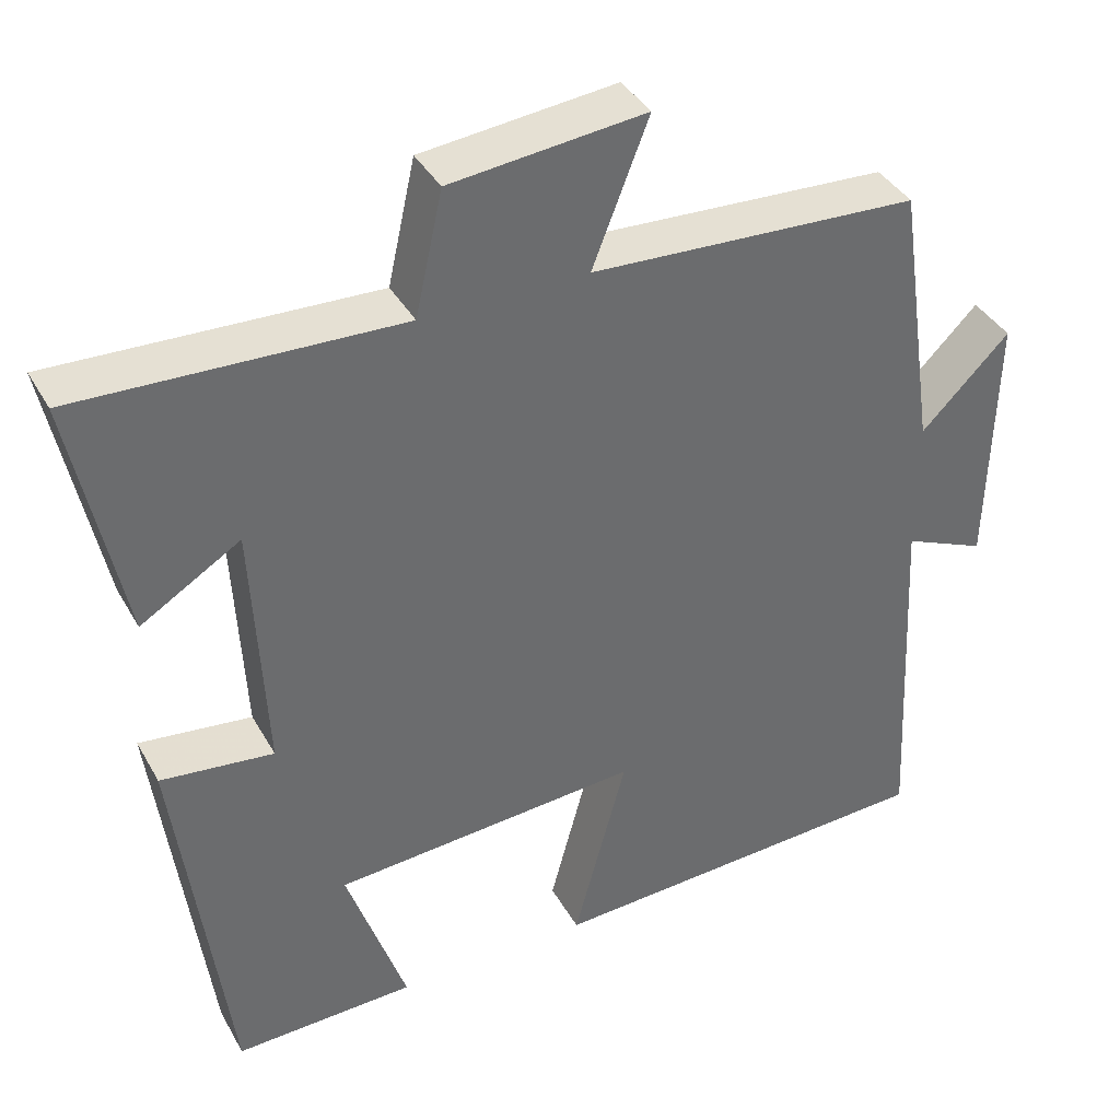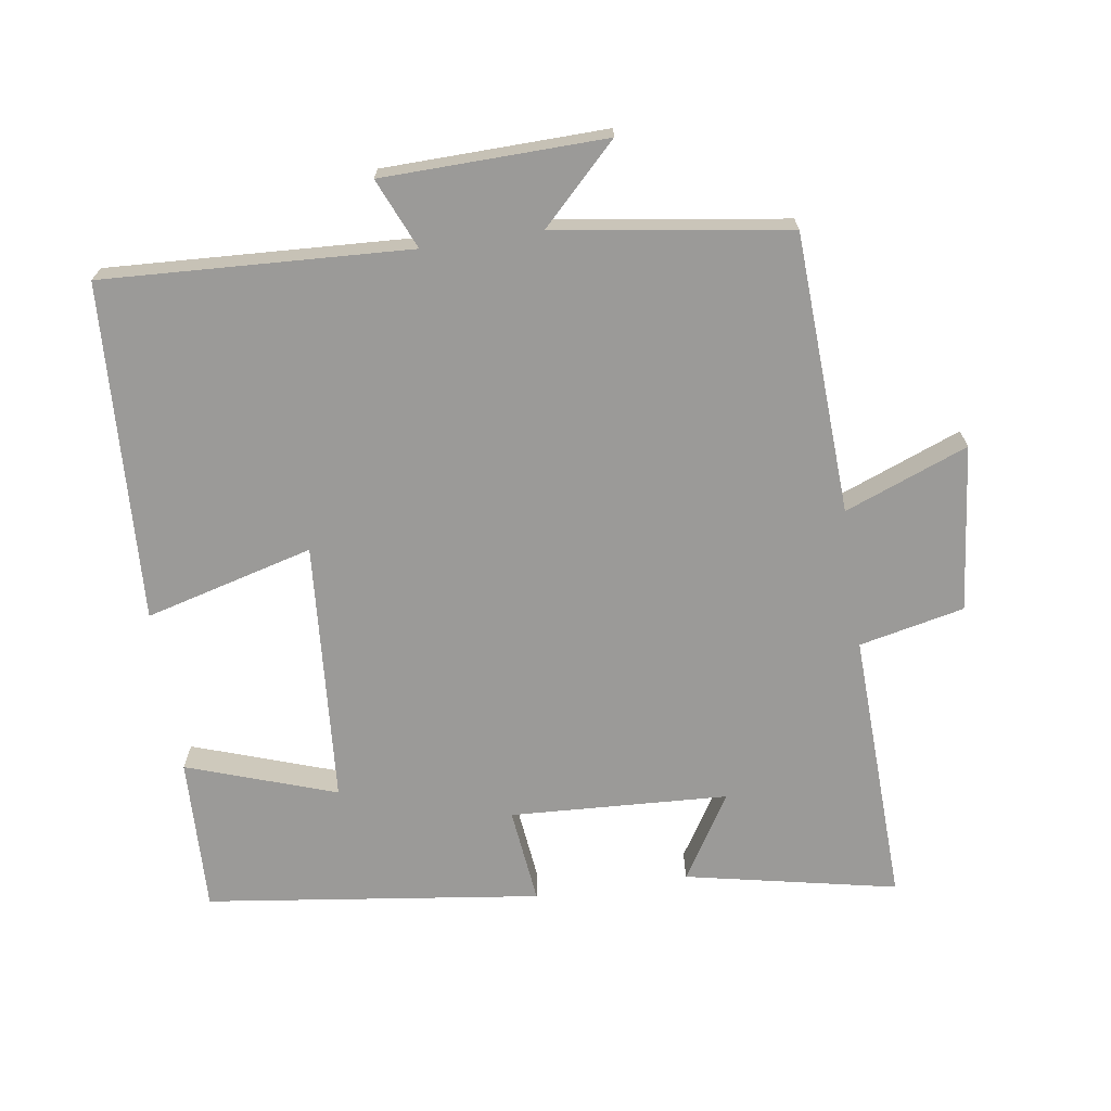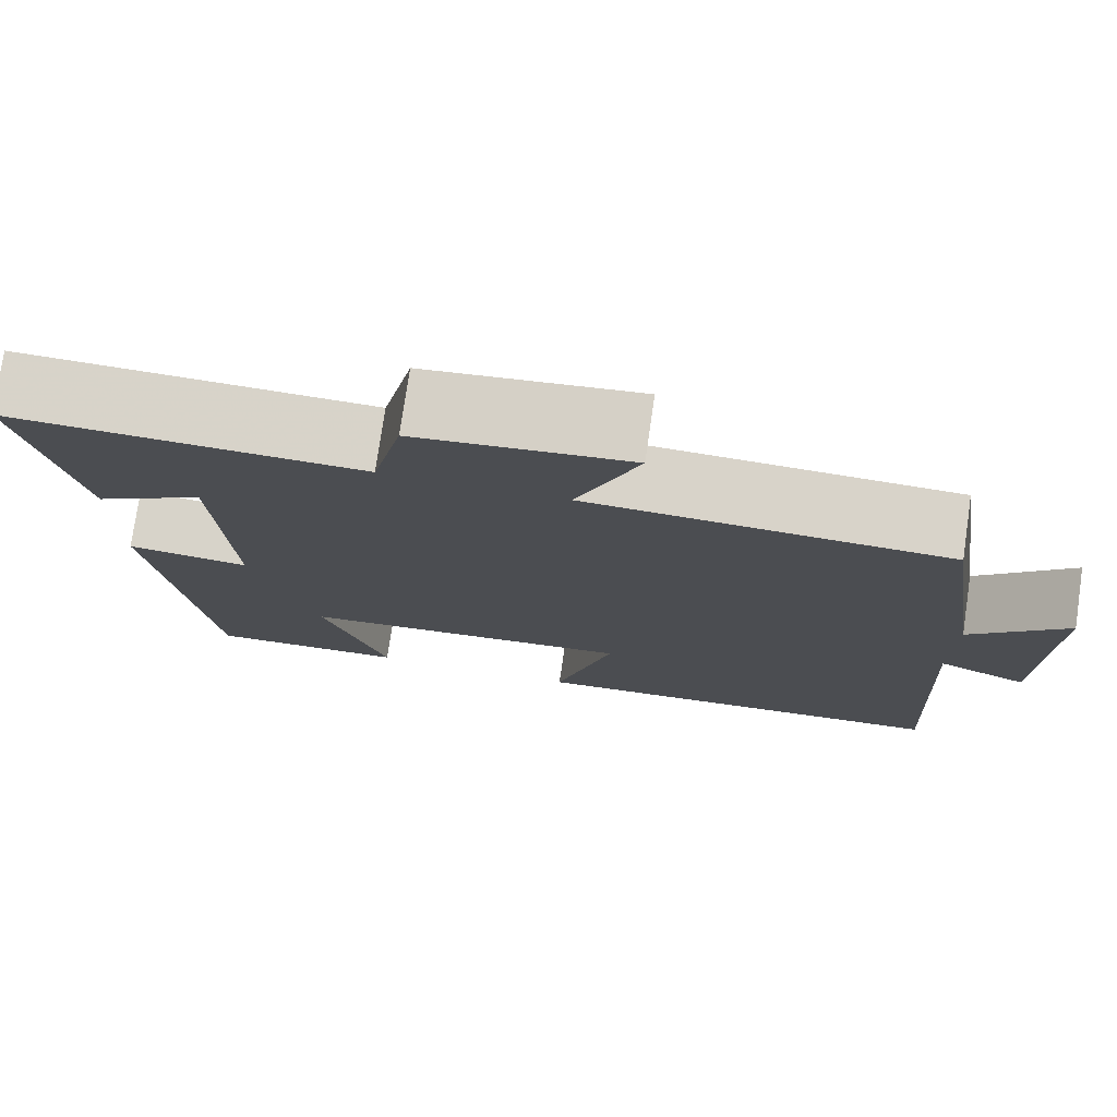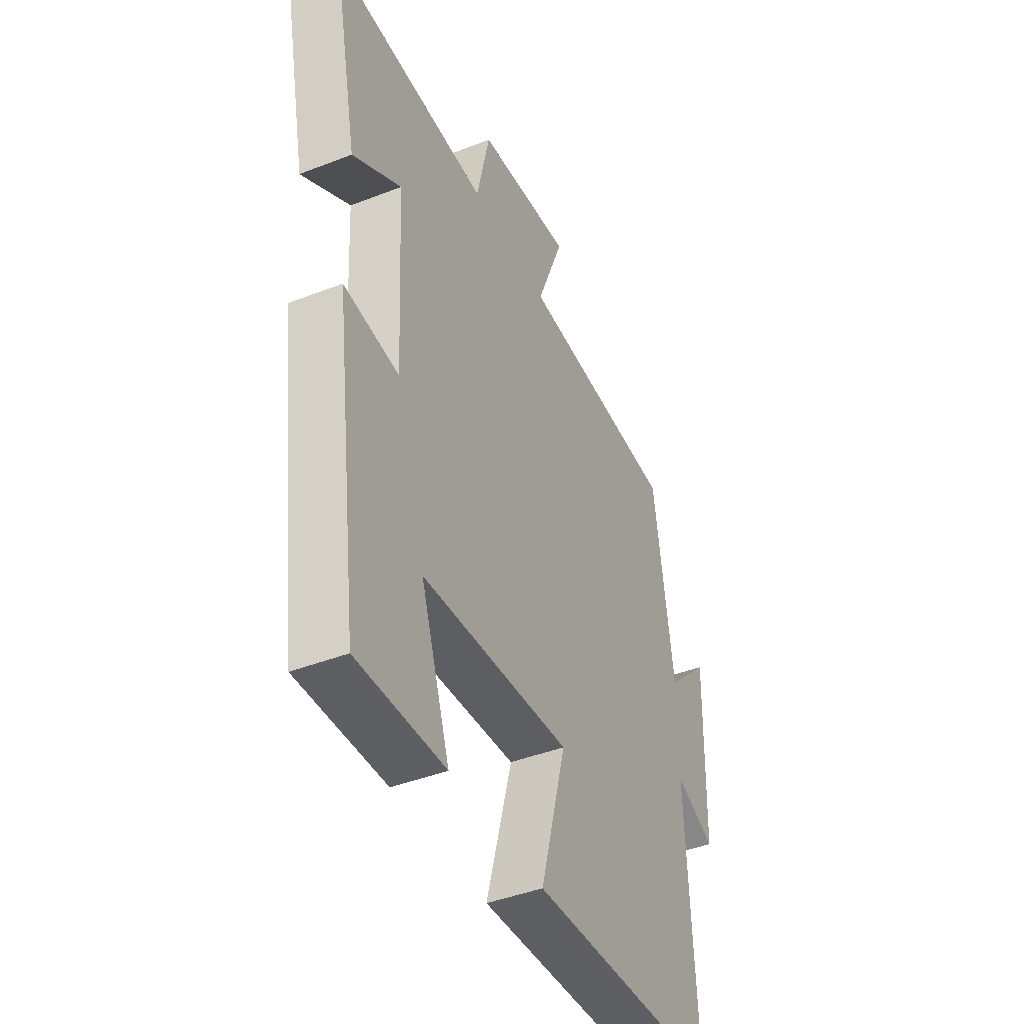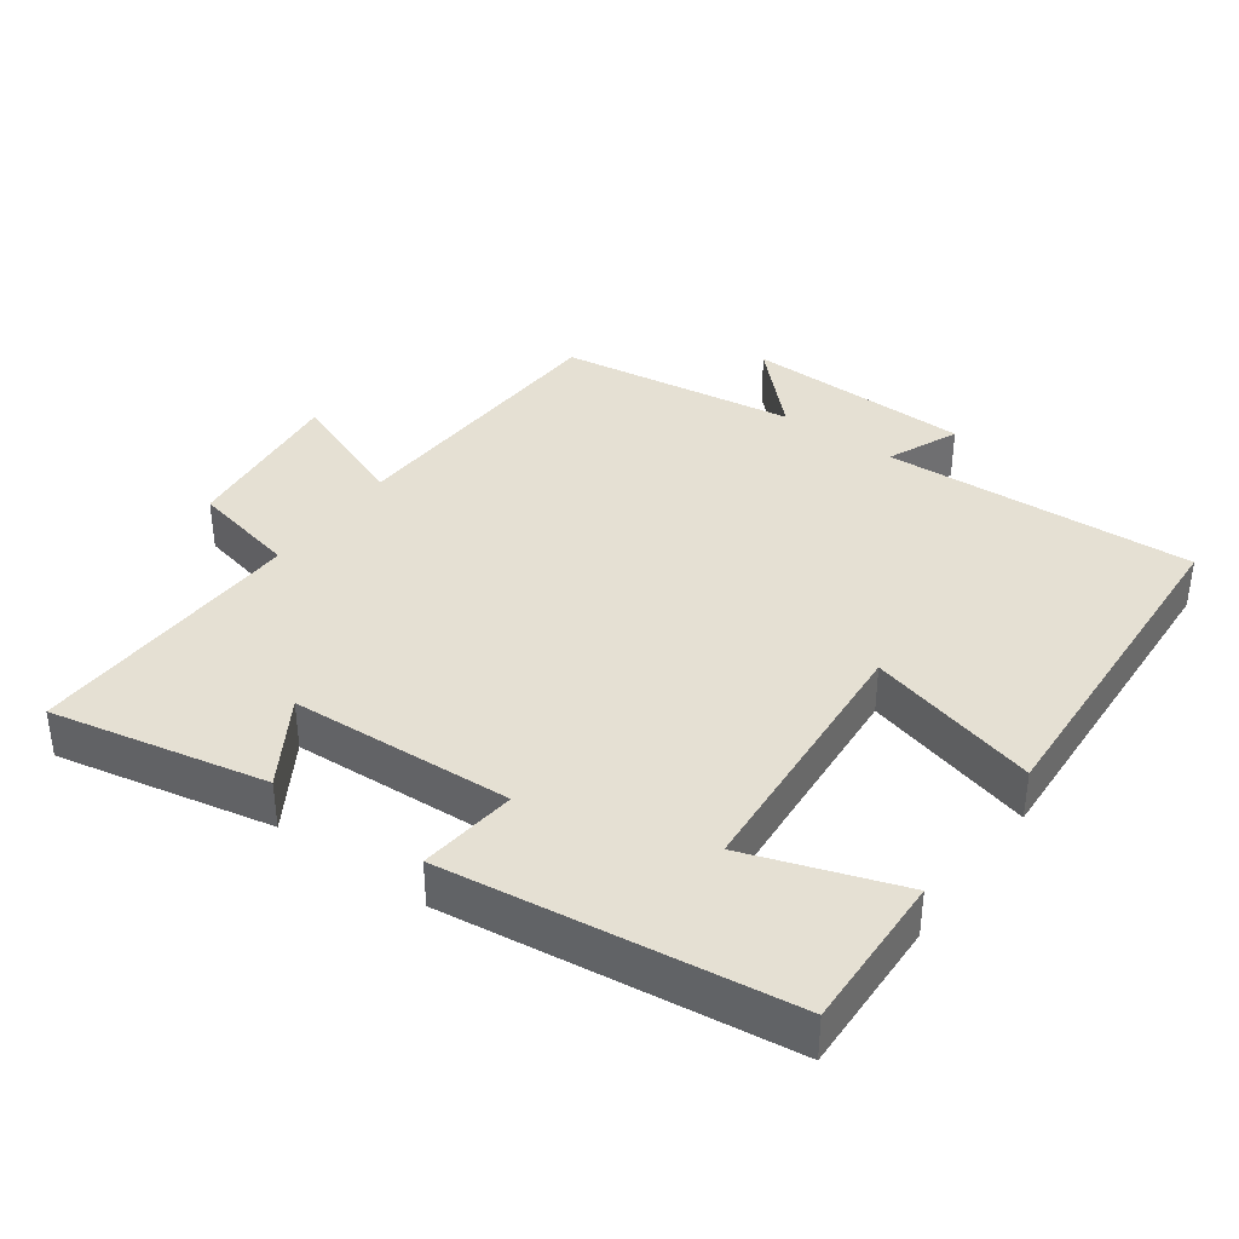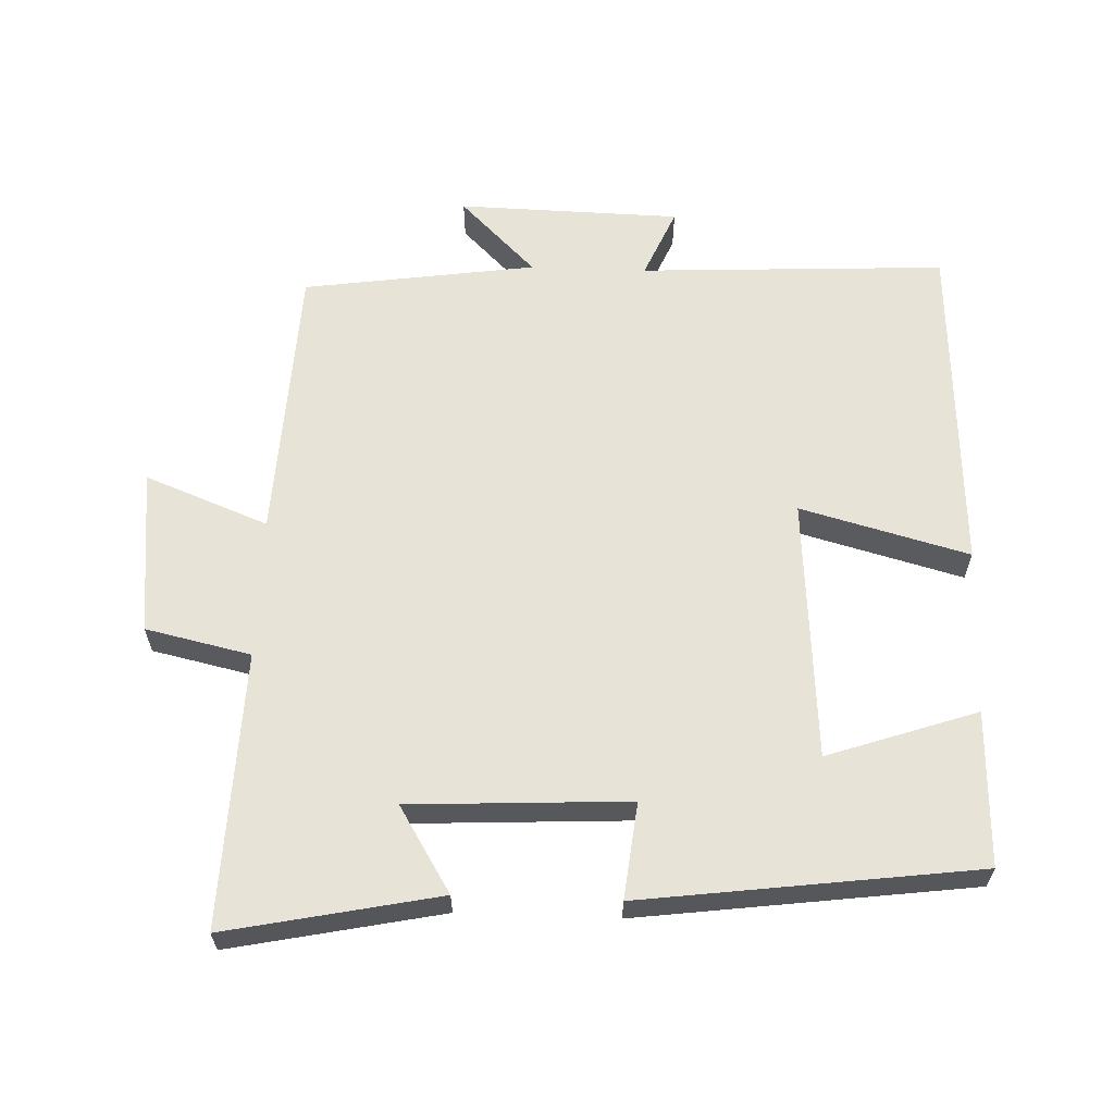
<metadata>
{"format":"obj","ext":"obj","renderer":"f3d","projection":"perspective","resolution":1024,"background":"white","views":[{"elev":38.6,"azim":153.4,"up":"+Z"},{"elev":-69.3,"azim":-81.6,"up":"+Y"},{"elev":76.5,"azim":-171.7,"up":"+Z"},{"elev":-42.8,"azim":114.9,"up":"+Z"},{"elev":37.9,"azim":125.8,"up":"+Y"},{"elev":62.0,"azim":92.1,"up":"+Y"}]}
</metadata>
<code>
v 0.437 0.07 -0.507
v 0.212 0.07 -0.5
v 0.286 0.07 -0.283
v -0.096 0.07 -0.255
v -0.03 0.07 -0.5
v -0.522 0.07 -0.475
v -0.5 0.07 -0.029
v -0.602 0.07 -0.073
v -0.61 0.07 0.251
v -0.5 0.07 0.141
v -0.451 0.07 0.48
v -0.043 0.07 0.5
v -0.113 0.07 0.679
v 0.129 0.07 0.653
v 0.163 0.07 0.5
v 0.563 0.07 0.514
v 0.5 0.07 0.206
v 0.376 0.07 0.282
v 0.36 0.07 -0.036
v 0.5 0.07 -0.02
v 0.437 0 -0.507
v 0.212 0 -0.5
v 0.286 0 -0.283
v -0.096 0 -0.255
v -0.03 0 -0.5
v -0.522 0 -0.475
v -0.5 0 -0.029
v -0.602 0 -0.073
v -0.61 0 0.251
v -0.5 0 0.141
v -0.451 0 0.48
v -0.043 0 0.5
v -0.113 0 0.679
v 0.129 0 0.653
v 0.163 0 0.5
v 0.563 0 0.514
v 0.5 0 0.206
v 0.376 0 0.282
v 0.36 0 -0.036
v 0.5 0 -0.02
f 19 20 1
f 15 16 17 18
f 15 18 19
f 12 13 14 15
f 12 15 19
f 11 12 19
f 10 11 19
f 7 8 9 10
f 7 10 19
f 4 5 6 7
f 3 4 7 19
f 1 2 3
f 1 3 19
f 21 40 39
f 38 37 36 35
f 39 38 35
f 35 34 33 32
f 39 35 32
f 39 32 31
f 39 31 30
f 30 29 28 27
f 39 30 27
f 27 26 25 24
f 39 27 24 23
f 23 22 21
f 39 23 21
f 1 21 22 2
f 2 22 23 3
f 3 23 24 4
f 4 24 25 5
f 5 25 26 6
f 6 26 27 7
f 7 27 28 8
f 8 28 29 9
f 9 29 30 10
f 10 30 31 11
f 11 31 32 12
f 12 32 33 13
f 13 33 34 14
f 14 34 35 15
f 15 35 36 16
f 16 36 37 17
f 17 37 38 18
f 18 38 39 19
f 19 39 40 20
f 20 40 21 1

</code>
